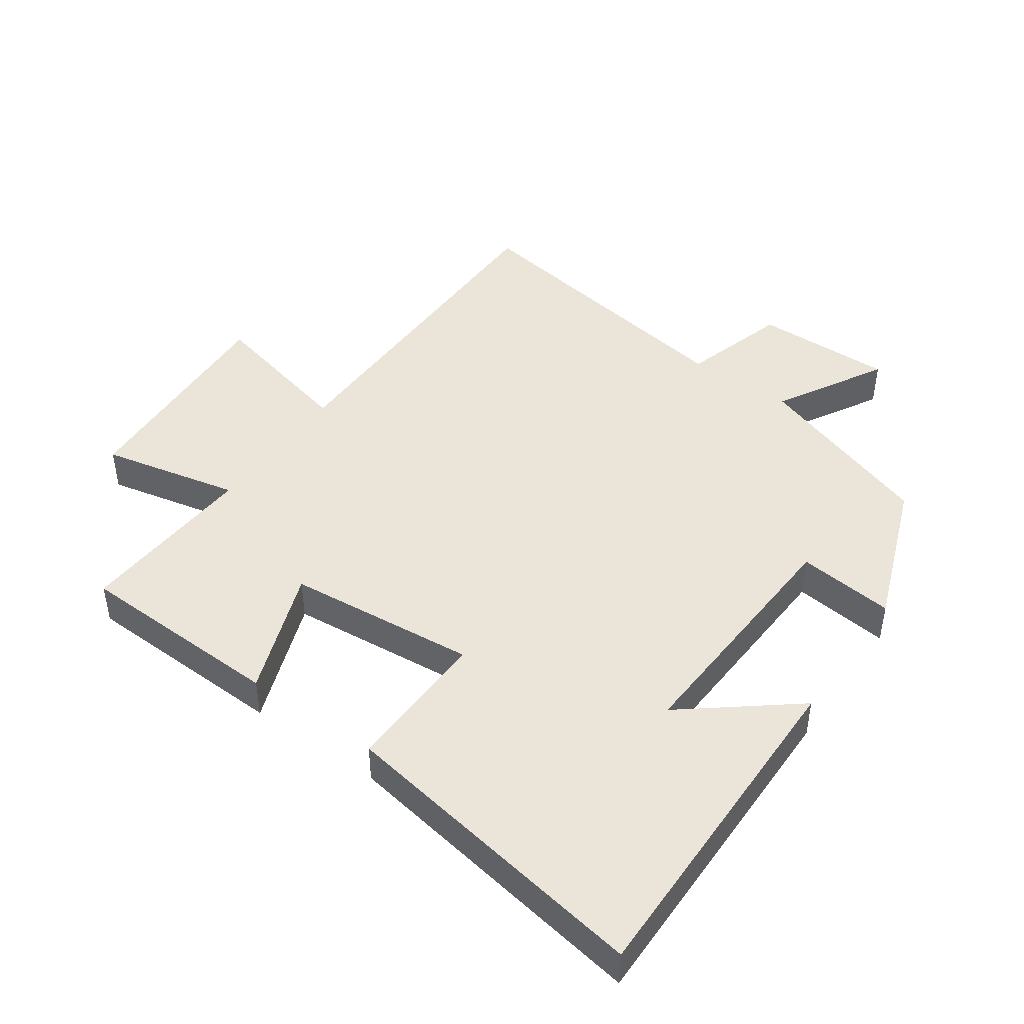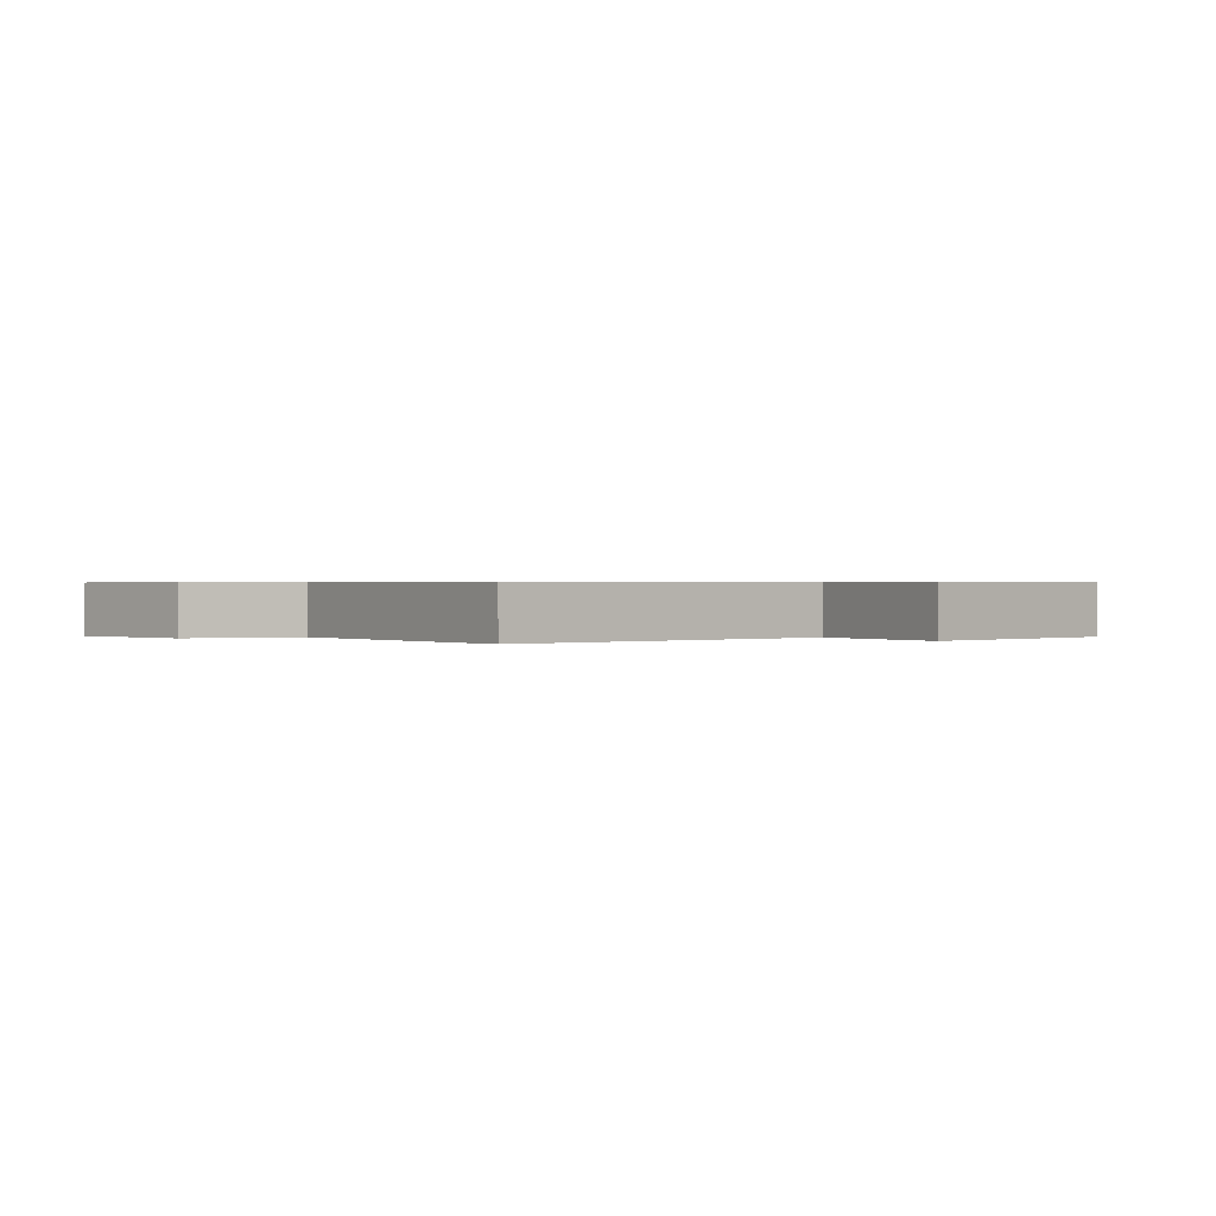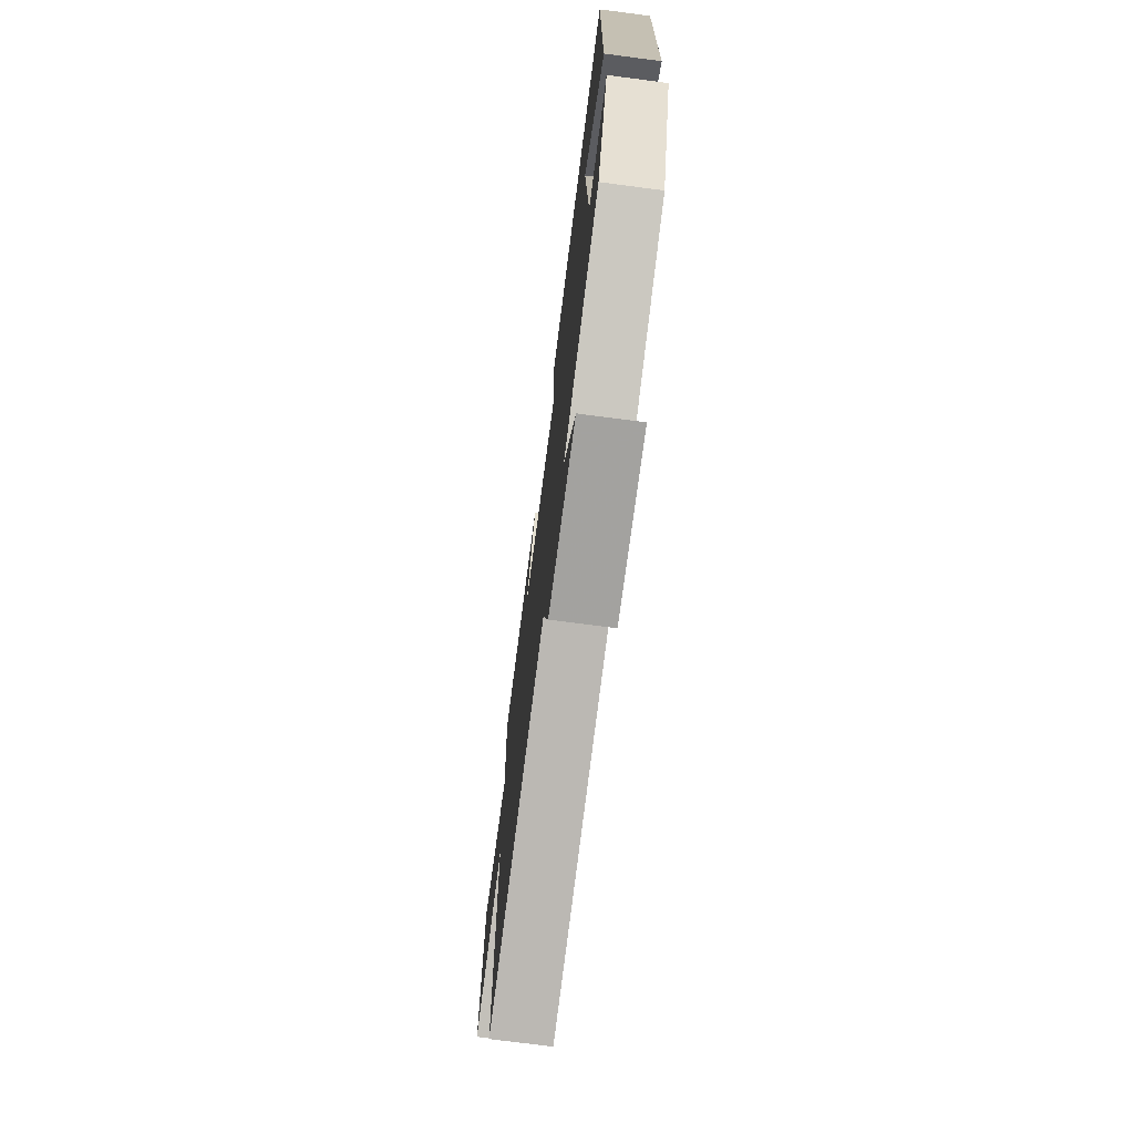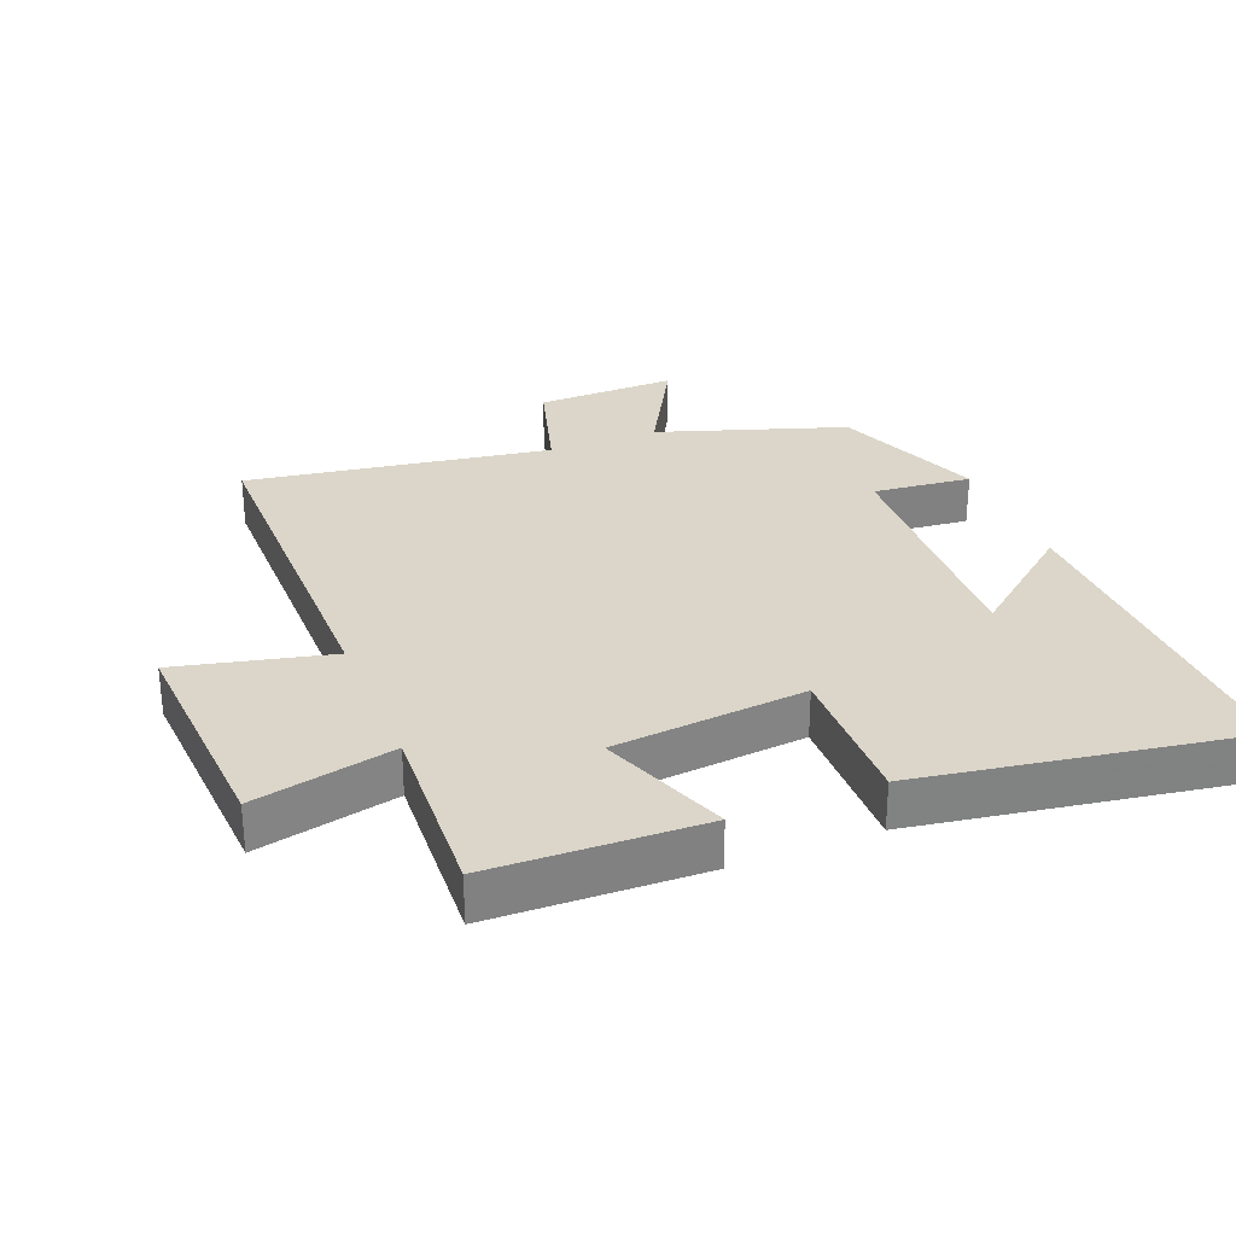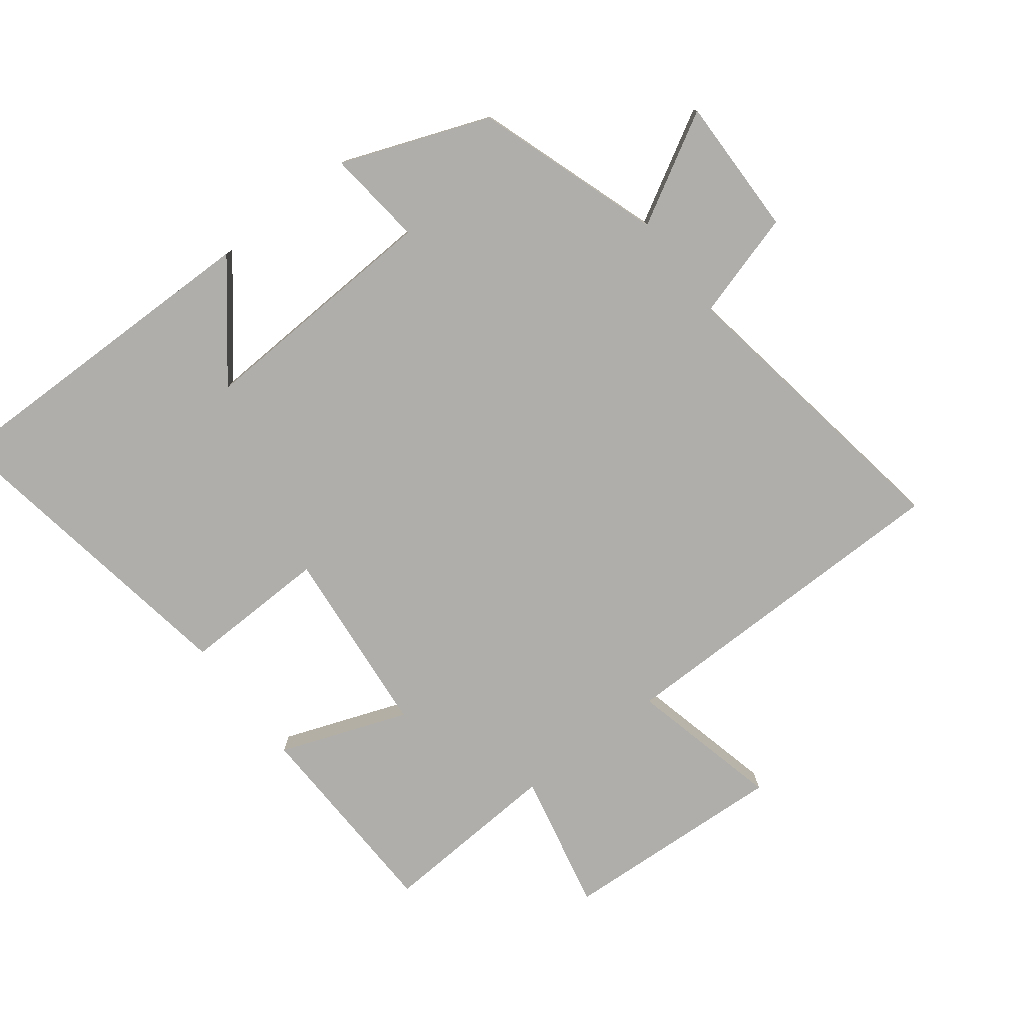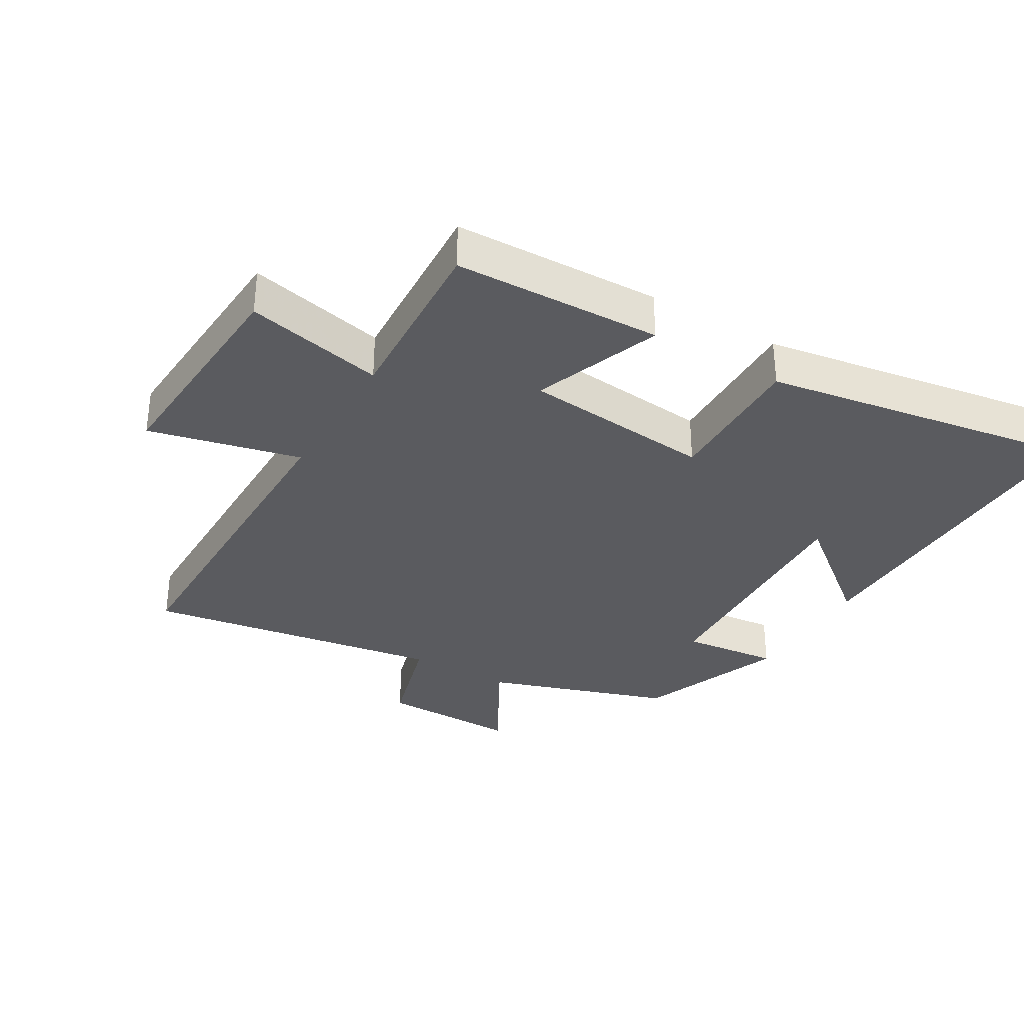
<metadata>
{"format":"obj","ext":"obj","renderer":"f3d","projection":"perspective","resolution":1024,"background":"white","views":[{"elev":45.2,"azim":35.3,"up":"+Y"},{"elev":0.5,"azim":-133.1,"up":"+Y"},{"elev":-73.7,"azim":82.6,"up":"+Z"},{"elev":29.7,"azim":-21.9,"up":"+Y"},{"elev":-77.7,"azim":127.6,"up":"+Y"},{"elev":-33.4,"azim":-30.6,"up":"+Y"}]}
</metadata>
<code>
v -0.516 0.07 0.49
v -0.197 0.07 0.5
v -0.27 0.07 0.304
v 0.022 0.07 0.276
v 0.017 0.07 0.5
v 0.507 0.07 0.58
v 0.5 0.07 0.054
v 0.333 0.07 0.188
v 0.351 0.07 -0.194
v 0.5 0.07 -0.178
v 0.413 0.07 -0.405
v 0.13 0.07 -0.5
v 0.224 0.07 -0.668
v 0.01 0.07 -0.664
v -0.038 0.07 -0.5
v -0.498 0.07 -0.573
v -0.5 0.07 -0.033
v -0.733 0.07 -0.088
v -0.713 0.07 0.258
v -0.5 0.07 0.211
v -0.516 0 0.49
v -0.197 0 0.5
v -0.27 0 0.304
v 0.022 0 0.276
v 0.017 0 0.5
v 0.507 0 0.58
v 0.5 0 0.054
v 0.333 0 0.188
v 0.351 0 -0.194
v 0.5 0 -0.178
v 0.413 0 -0.405
v 0.13 0 -0.5
v 0.224 0 -0.668
v 0.01 0 -0.664
v -0.038 0 -0.5
v -0.498 0 -0.573
v -0.5 0 -0.033
v -0.733 0 -0.088
v -0.713 0 0.258
v -0.5 0 0.211
f 17 18 19 20
f 15 16 17 20
f 15 20 1
f 12 13 14 15
f 9 10 11 12
f 8 9 12 15
f 5 6 7 8
f 4 5 8
f 3 4 8 15
f 1 2 3
f 1 3 15
f 40 39 38 37
f 40 37 36 35
f 21 40 35
f 35 34 33 32
f 32 31 30 29
f 35 32 29 28
f 28 27 26 25
f 28 25 24
f 35 28 24 23
f 23 22 21
f 35 23 21
f 1 21 22 2
f 2 22 23 3
f 3 23 24 4
f 4 24 25 5
f 5 25 26 6
f 6 26 27 7
f 7 27 28 8
f 8 28 29 9
f 9 29 30 10
f 10 30 31 11
f 11 31 32 12
f 12 32 33 13
f 13 33 34 14
f 14 34 35 15
f 15 35 36 16
f 16 36 37 17
f 17 37 38 18
f 18 38 39 19
f 19 39 40 20
f 20 40 21 1

</code>
